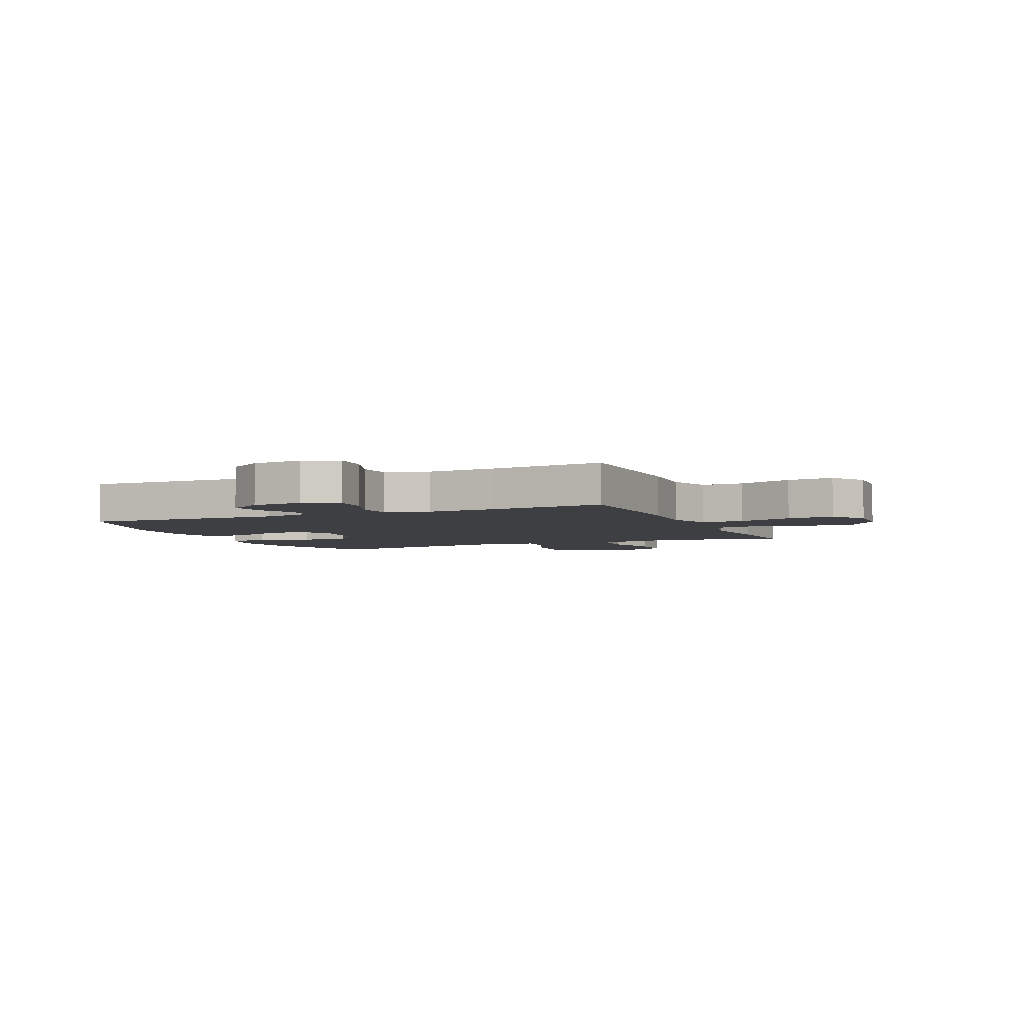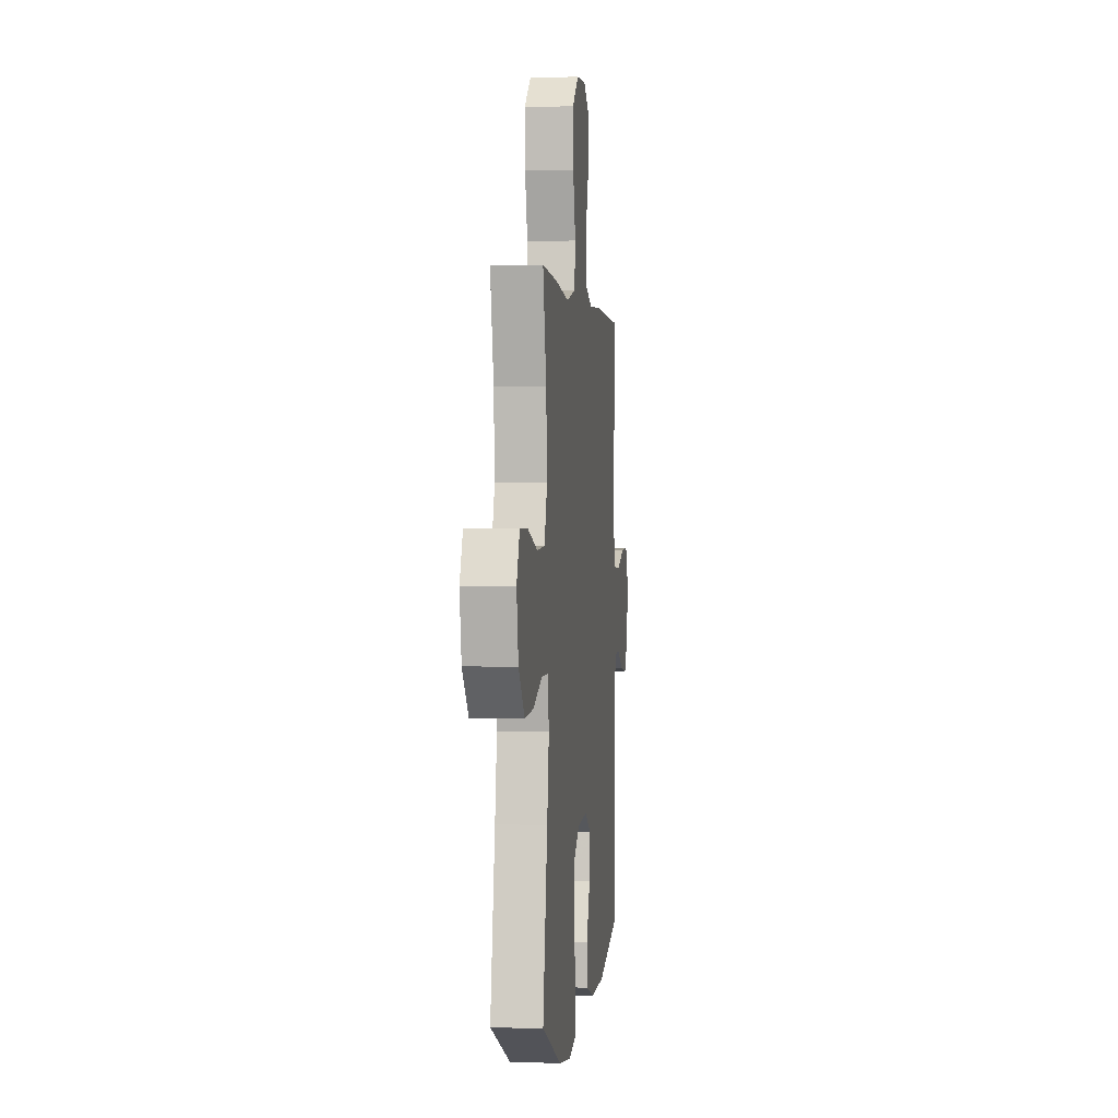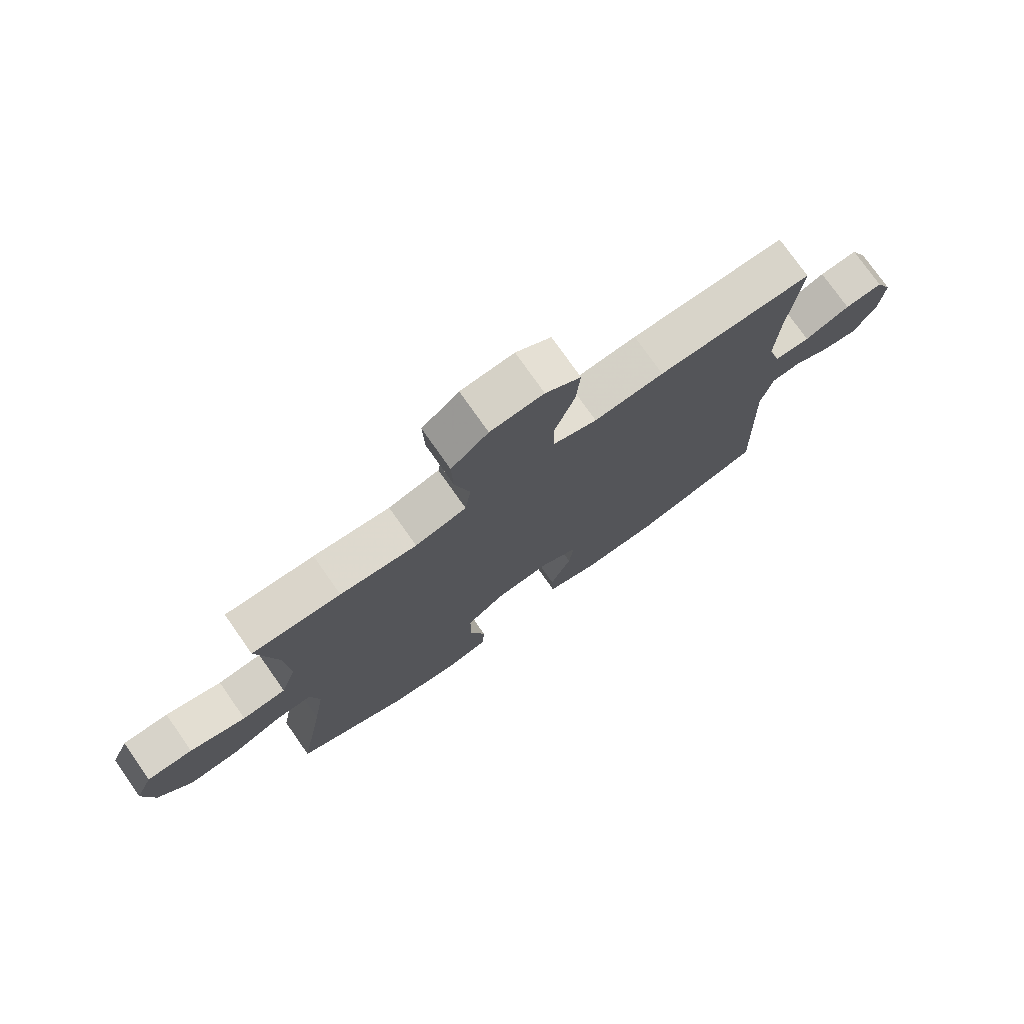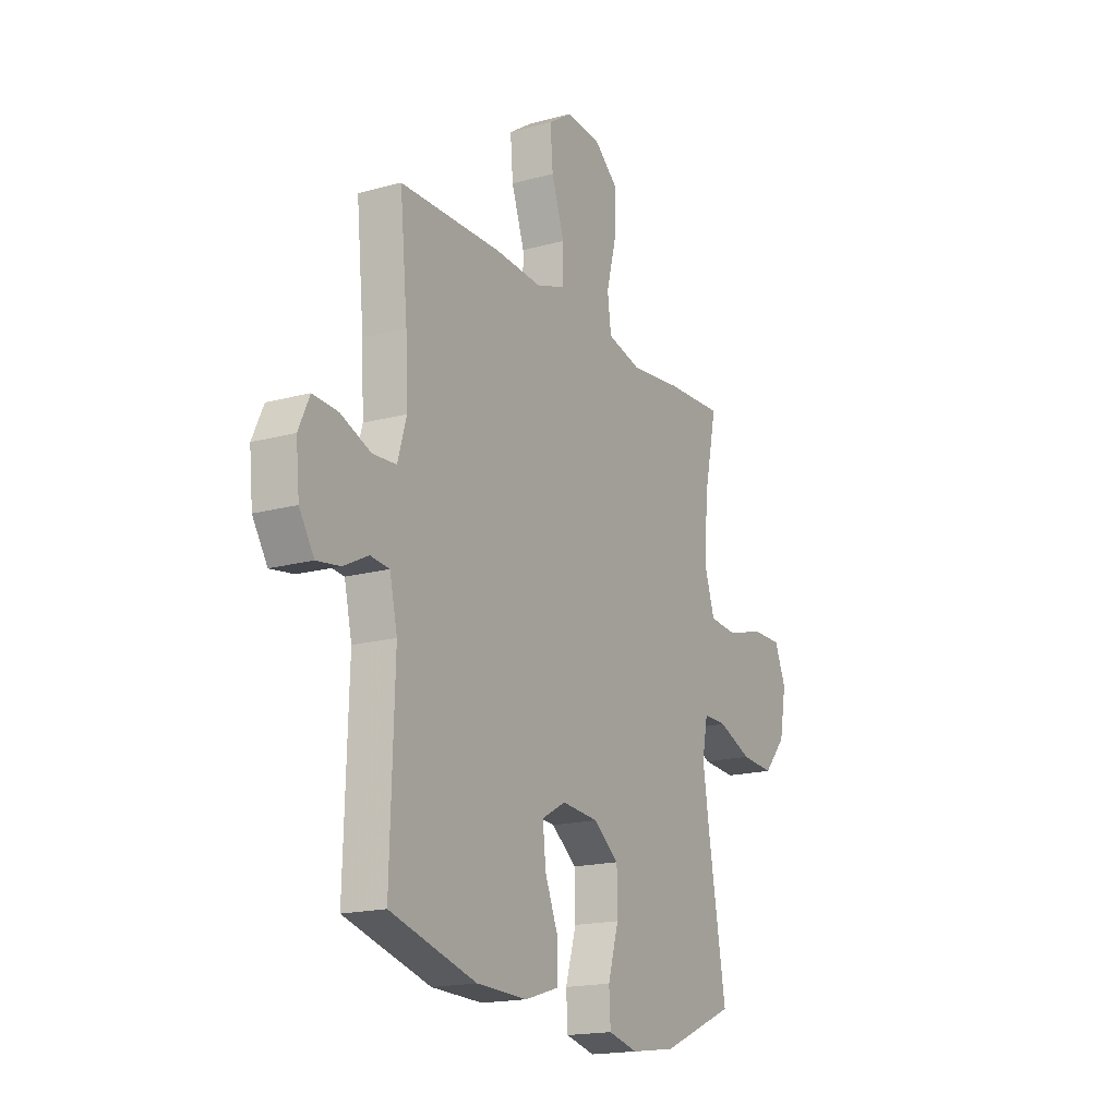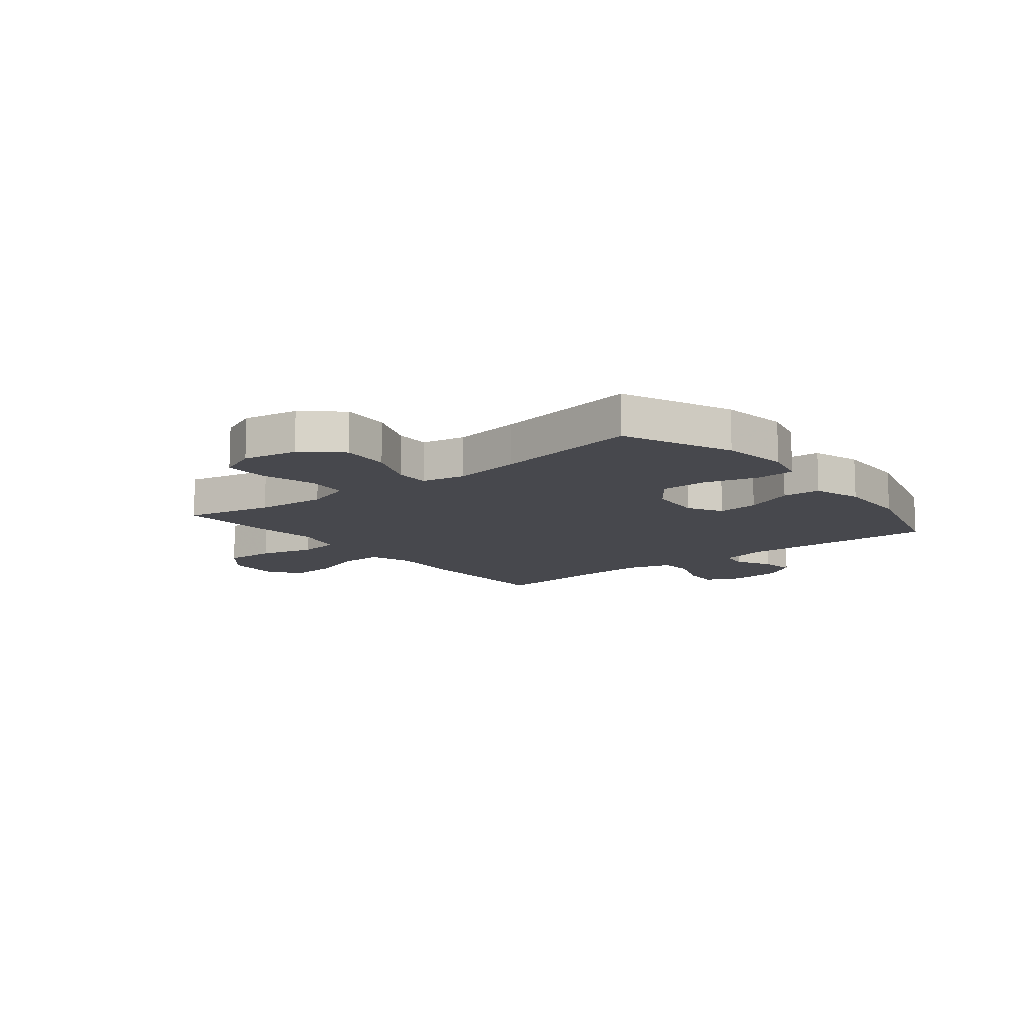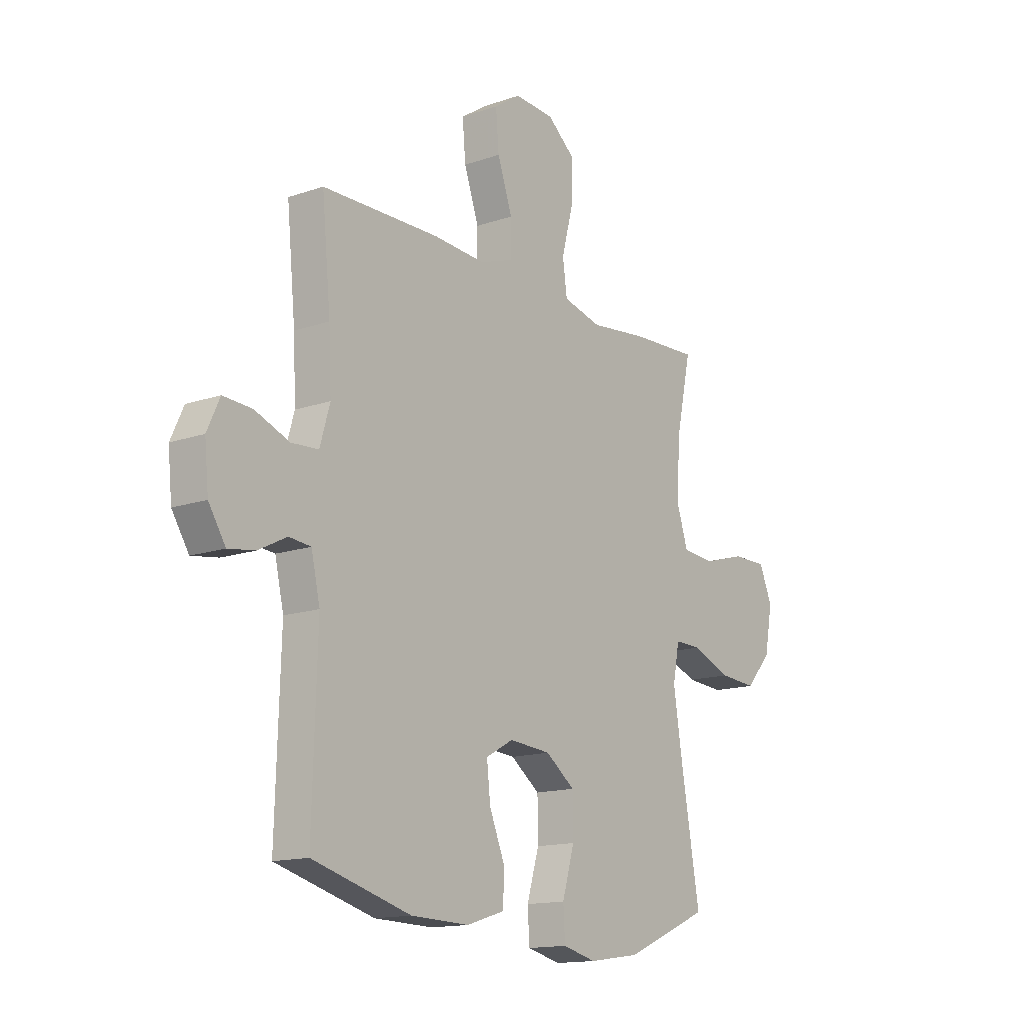
<metadata>
{"format":"obj","ext":"obj","renderer":"f3d","projection":"perspective","resolution":1024,"background":"white","views":[{"elev":-4.3,"azim":-66.2,"up":"+Y"},{"elev":0.6,"azim":96.6,"up":"+Z"},{"elev":76.1,"azim":144.9,"up":"+Z"},{"elev":-17.6,"azim":-61.6,"up":"+Z"},{"elev":-11.9,"azim":128.6,"up":"+Y"},{"elev":-14.6,"azim":-53.1,"up":"+Z"}]}
</metadata>
<code>
v -0.5 0.07 0.5
v -0.231 0.07 0.504
v -0.11 0.07 0.496
v -0.033 0.07 0.523
v -0.033 0.07 0.599
v -0.067 0.07 0.697
v -0.074 0.07 0.781
v -0.013 0.07 0.822
v 0.079 0.07 0.816
v 0.143 0.07 0.763
v 0.14 0.07 0.672
v 0.114 0.07 0.573
v 0.124 0.07 0.5
v 0.213 0.07 0.478
v 0.346 0.07 0.493
v 0.5 0.07 0.5
v 0.466 0.07 0.343
v 0.457 0.07 0.216
v 0.484 0.07 0.133
v 0.56 0.07 0.127
v 0.657 0.07 0.155
v 0.736 0.07 0.155
v 0.766 0.07 0.085
v 0.748 0.07 -0.013
v 0.689 0.07 -0.08
v 0.602 0.07 -0.074
v 0.513 0.07 -0.038
v 0.451 0.07 -0.037
v 0.436 0.07 -0.115
v 0.455 0.07 -0.238
v 0.5 0.07 -0.5
v 0.305 0.07 -0.584
v 0.186 0.07 -0.601
v 0.109 0.07 -0.582
v 0.105 0.07 -0.513
v 0.133 0.07 -0.418
v 0.132 0.07 -0.331
v 0.065 0.07 -0.281
v -0.031 0.07 -0.273
v -0.094 0.07 -0.308
v -0.086 0.07 -0.383
v -0.05 0.07 -0.471
v -0.053 0.07 -0.54
v -0.14 0.07 -0.567
v -0.274 0.07 -0.563
v -0.5 0.07 -0.5
v -0.489 0.07 -0.144
v -0.509 0.07 -0.056
v -0.559 0.07 -0.051
v -0.624 0.07 -0.084
v -0.685 0.07 -0.093
v -0.724 0.07 -0.032
v -0.733 0.07 0.06
v -0.704 0.07 0.123
v -0.638 0.07 0.119
v -0.559 0.07 0.088
v -0.497 0.07 0.092
v -0.474 0.07 0.171
v -0.48 0.07 0.293
v -0.5 0 0.5
v -0.231 0 0.504
v -0.11 0 0.496
v -0.033 0 0.523
v -0.033 0 0.599
v -0.067 0 0.697
v -0.074 0 0.781
v -0.013 0 0.822
v 0.079 0 0.816
v 0.143 0 0.763
v 0.14 0 0.672
v 0.114 0 0.573
v 0.124 0 0.5
v 0.213 0 0.478
v 0.346 0 0.493
v 0.5 0 0.5
v 0.466 0 0.343
v 0.457 0 0.216
v 0.484 0 0.133
v 0.56 0 0.127
v 0.657 0 0.155
v 0.736 0 0.155
v 0.766 0 0.085
v 0.748 0 -0.013
v 0.689 0 -0.08
v 0.602 0 -0.074
v 0.513 0 -0.038
v 0.451 0 -0.037
v 0.436 0 -0.115
v 0.455 0 -0.238
v 0.5 0 -0.5
v 0.305 0 -0.584
v 0.186 0 -0.601
v 0.109 0 -0.582
v 0.105 0 -0.513
v 0.133 0 -0.418
v 0.132 0 -0.331
v 0.065 0 -0.281
v -0.031 0 -0.273
v -0.094 0 -0.308
v -0.086 0 -0.383
v -0.05 0 -0.471
v -0.053 0 -0.54
v -0.14 0 -0.567
v -0.274 0 -0.563
v -0.5 0 -0.5
v -0.489 0 -0.144
v -0.509 0 -0.056
v -0.559 0 -0.051
v -0.624 0 -0.084
v -0.685 0 -0.093
v -0.724 0 -0.032
v -0.733 0 0.06
v -0.704 0 0.123
v -0.638 0 0.119
v -0.559 0 0.088
v -0.497 0 0.092
v -0.474 0 0.171
v -0.48 0 0.293
f 53 54 55 56
f 53 56 57
f 52 53 57
f 49 50 51 52
f 48 49 52 57
f 47 48 57 58
f 45 46 47 58
f 41 42 43 44
f 40 41 44 45
f 33 34 35 36
f 33 36 37
f 30 31 32 33
f 29 30 33 37
f 28 29 37 38
f 24 25 26 27
f 24 27 28
f 23 24 28
f 20 21 22 23
f 19 20 23 28
f 18 19 28 38
f 14 15 16 17
f 13 14 17 18
f 9 10 11 12
f 9 12 13
f 8 9 13
f 5 6 7 8
f 4 5 8 13
f 3 4 13 18
f 59 1 2 3
f 40 45 58 59
f 39 40 59 3
f 3 18 38 39
f 115 114 113 112
f 116 115 112
f 116 112 111
f 111 110 109 108
f 116 111 108 107
f 117 116 107 106
f 117 106 105 104
f 103 102 101 100
f 104 103 100 99
f 95 94 93 92
f 96 95 92
f 92 91 90 89
f 96 92 89 88
f 97 96 88 87
f 86 85 84 83
f 87 86 83
f 87 83 82
f 82 81 80 79
f 87 82 79 78
f 97 87 78 77
f 76 75 74 73
f 77 76 73 72
f 71 70 69 68
f 72 71 68
f 72 68 67
f 67 66 65 64
f 72 67 64 63
f 77 72 63 62
f 62 61 60 118
f 118 117 104 99
f 62 118 99 98
f 98 97 77 62
f 1 60 61 2
f 2 61 62 3
f 3 62 63 4
f 4 63 64 5
f 5 64 65 6
f 6 65 66 7
f 7 66 67 8
f 8 67 68 9
f 9 68 69 10
f 10 69 70 11
f 11 70 71 12
f 12 71 72 13
f 13 72 73 14
f 14 73 74 15
f 15 74 75 16
f 16 75 76 17
f 17 76 77 18
f 18 77 78 19
f 19 78 79 20
f 20 79 80 21
f 21 80 81 22
f 22 81 82 23
f 23 82 83 24
f 24 83 84 25
f 25 84 85 26
f 26 85 86 27
f 27 86 87 28
f 28 87 88 29
f 29 88 89 30
f 30 89 90 31
f 31 90 91 32
f 32 91 92 33
f 33 92 93 34
f 34 93 94 35
f 35 94 95 36
f 36 95 96 37
f 37 96 97 38
f 38 97 98 39
f 39 98 99 40
f 40 99 100 41
f 41 100 101 42
f 42 101 102 43
f 43 102 103 44
f 44 103 104 45
f 45 104 105 46
f 46 105 106 47
f 47 106 107 48
f 48 107 108 49
f 49 108 109 50
f 50 109 110 51
f 51 110 111 52
f 52 111 112 53
f 53 112 113 54
f 54 113 114 55
f 55 114 115 56
f 56 115 116 57
f 57 116 117 58
f 58 117 118 59
f 59 118 60 1

</code>
